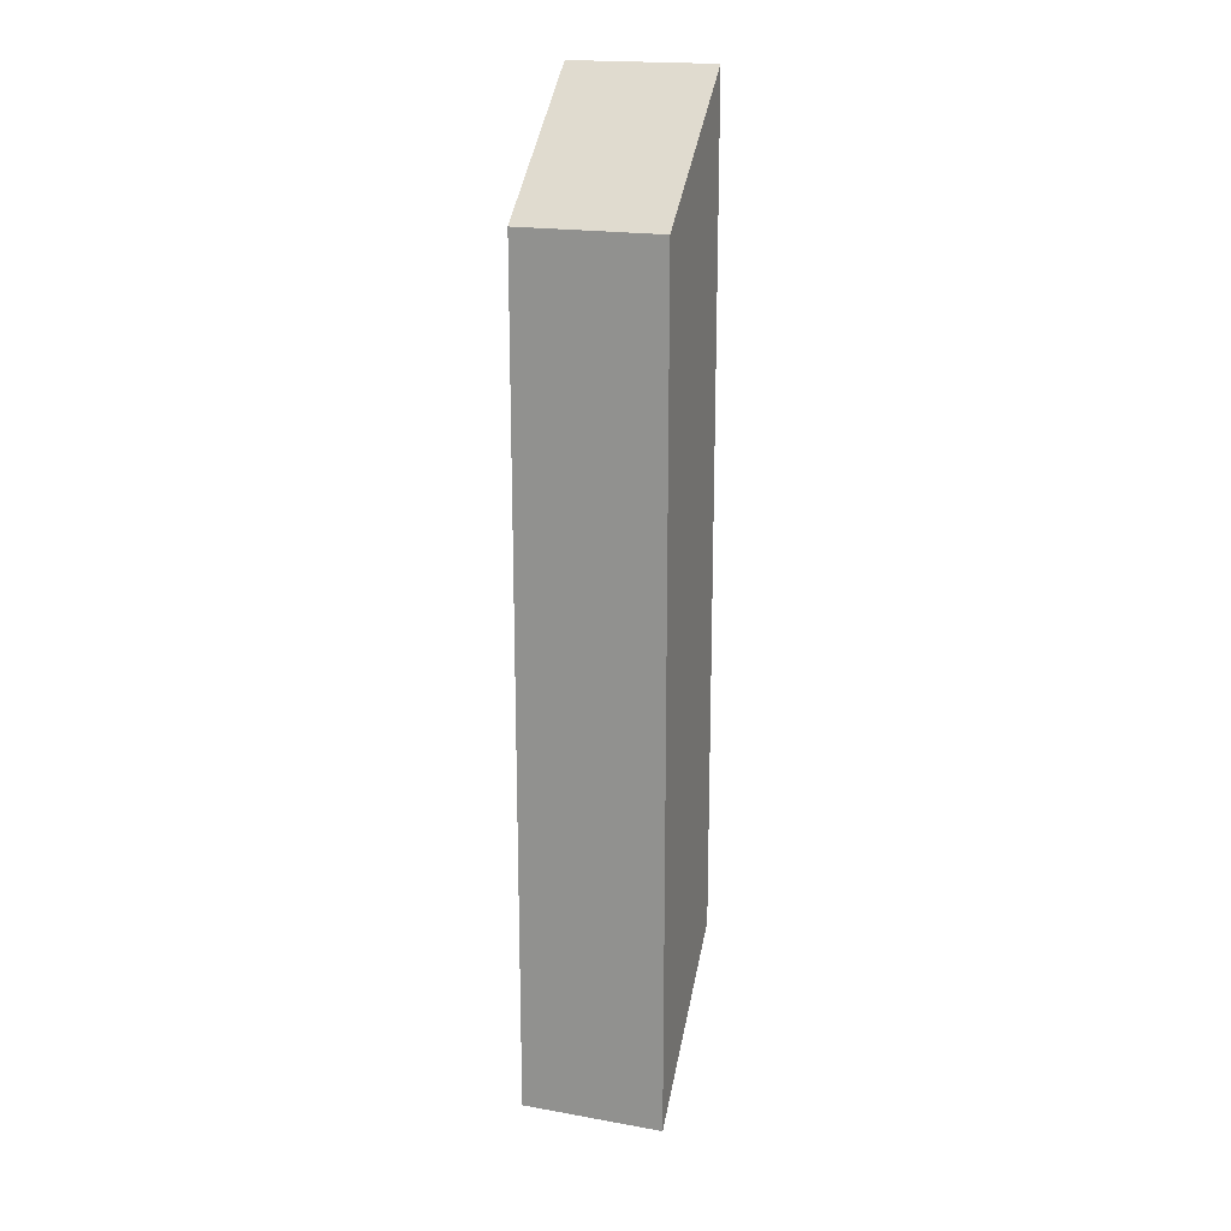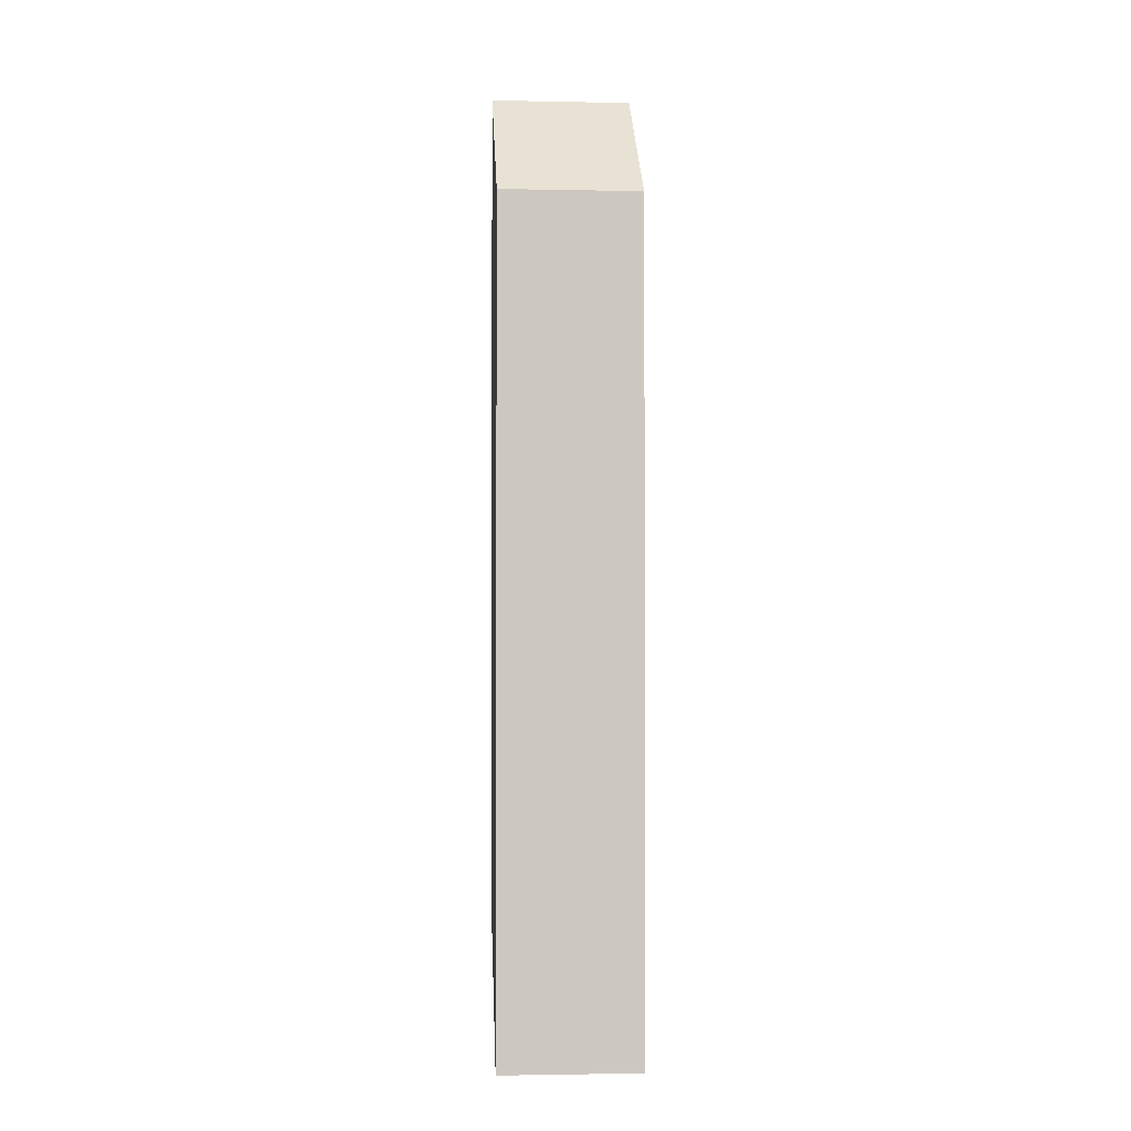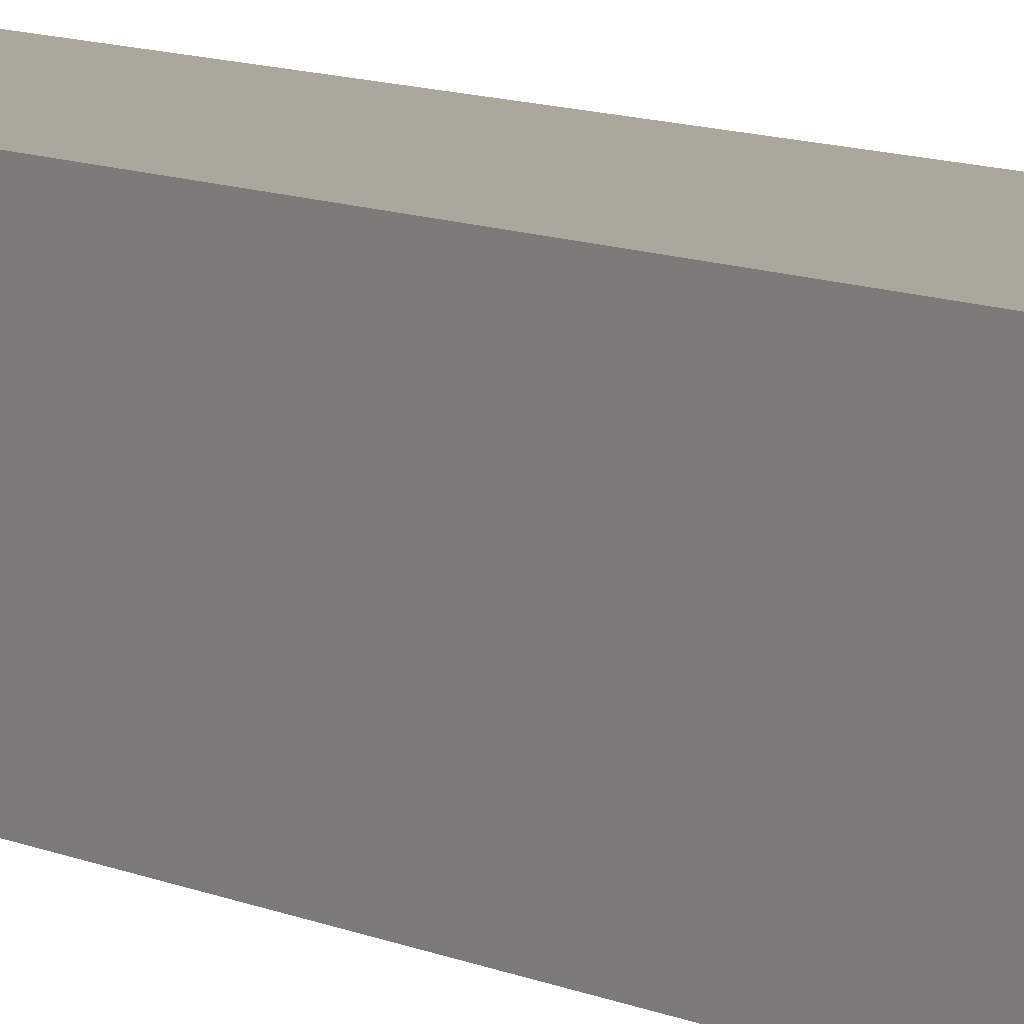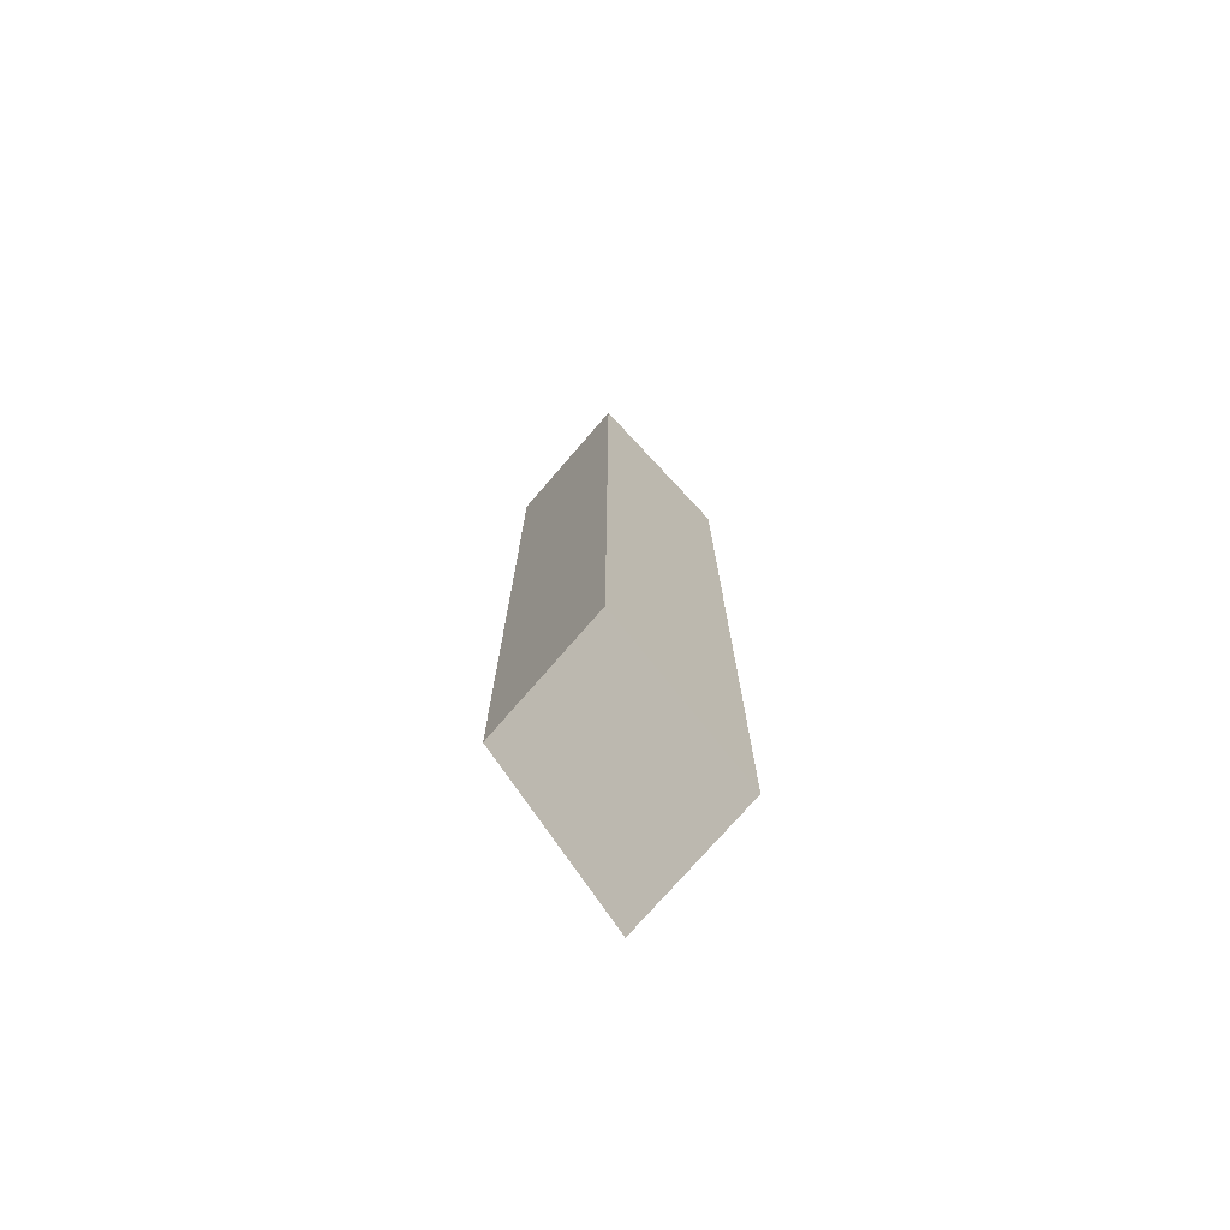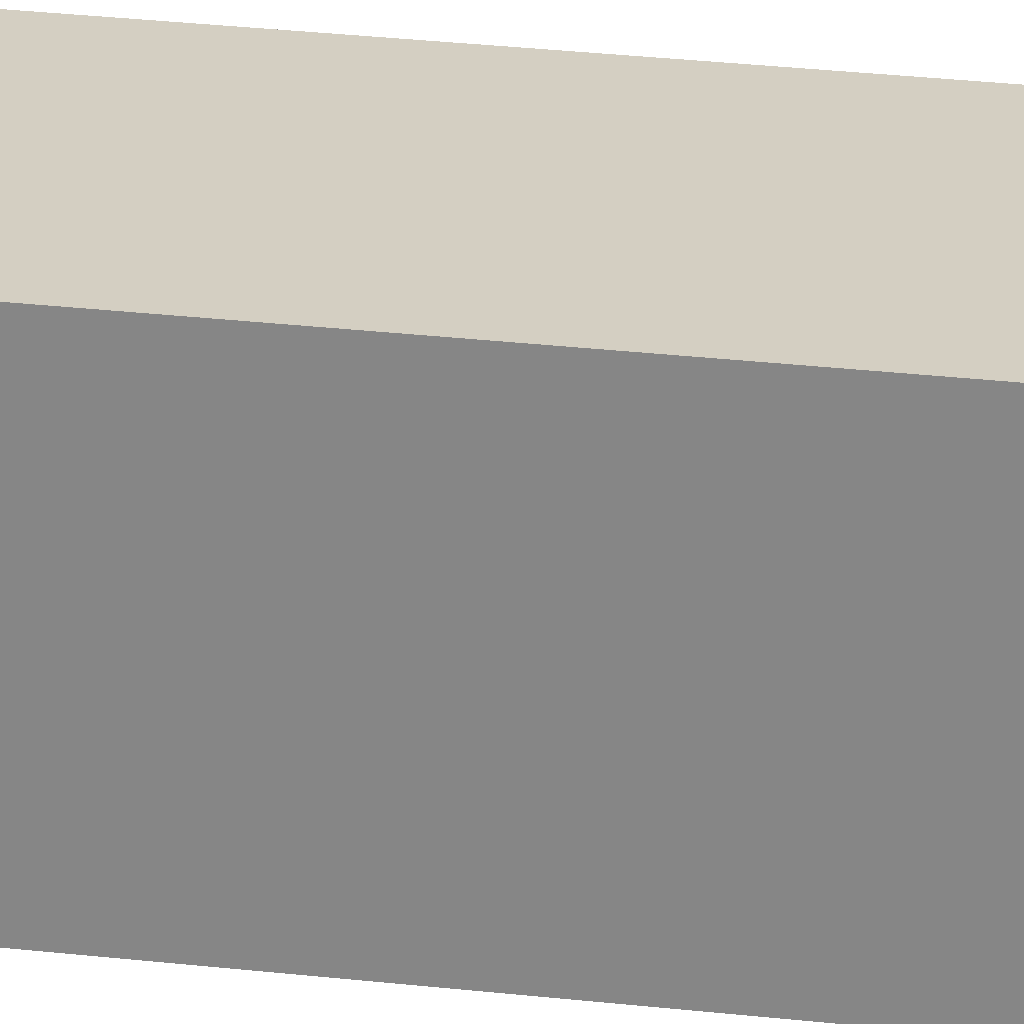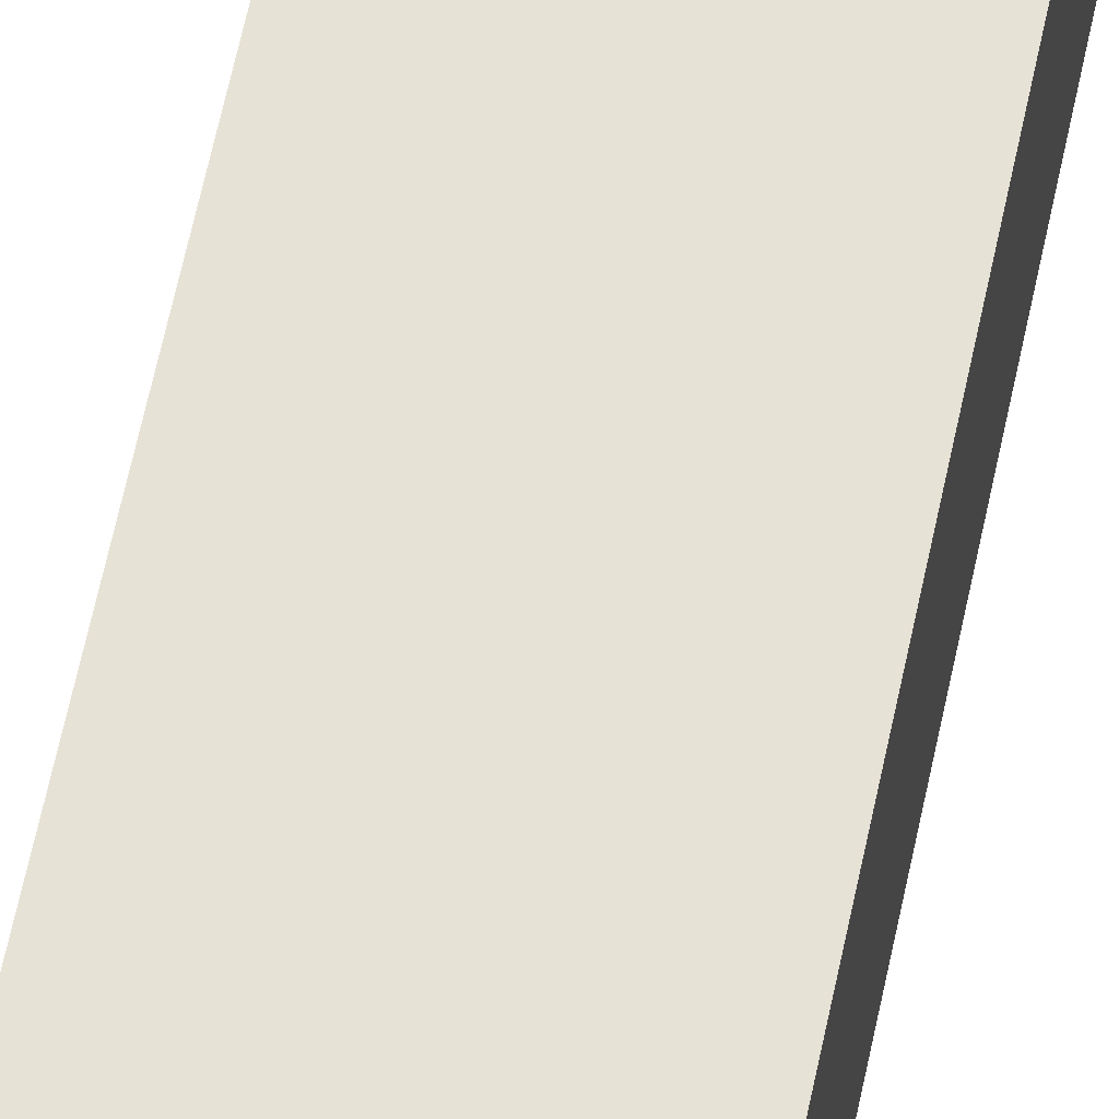
<metadata>
{"format":"obj","ext":"obj","renderer":"f3d","projection":"perspective","resolution":1024,"background":"white","views":[{"elev":18.8,"azim":108.7,"up":"+Y"},{"elev":-2.1,"azim":86.0,"up":"+Y"},{"elev":8.3,"azim":-36.0,"up":"+Z"},{"elev":-74.4,"azim":-40.8,"up":"+Y"},{"elev":25.8,"azim":100.7,"up":"+Z"},{"elev":63.5,"azim":11.9,"up":"+Z"}]}
</metadata>
<code>
g default
v 1.568 -2.632 0.5319
v 2.632 -3.759 0.5319
v 1.568 3.489 0.5319
v 2.632 2.549 0.5319
v 1.568 3.489 -0.5319
v 2.632 2.549 -0.5319
v 1.568 -2.632 -0.5319
v 2.632 -3.759 -0.5319
g pCube14
f 1 2 4 3
f 3 4 6 5
f 5 6 8 7
f 7 8 2 1
f 2 8 6 4
f 7 1 3 5

</code>
